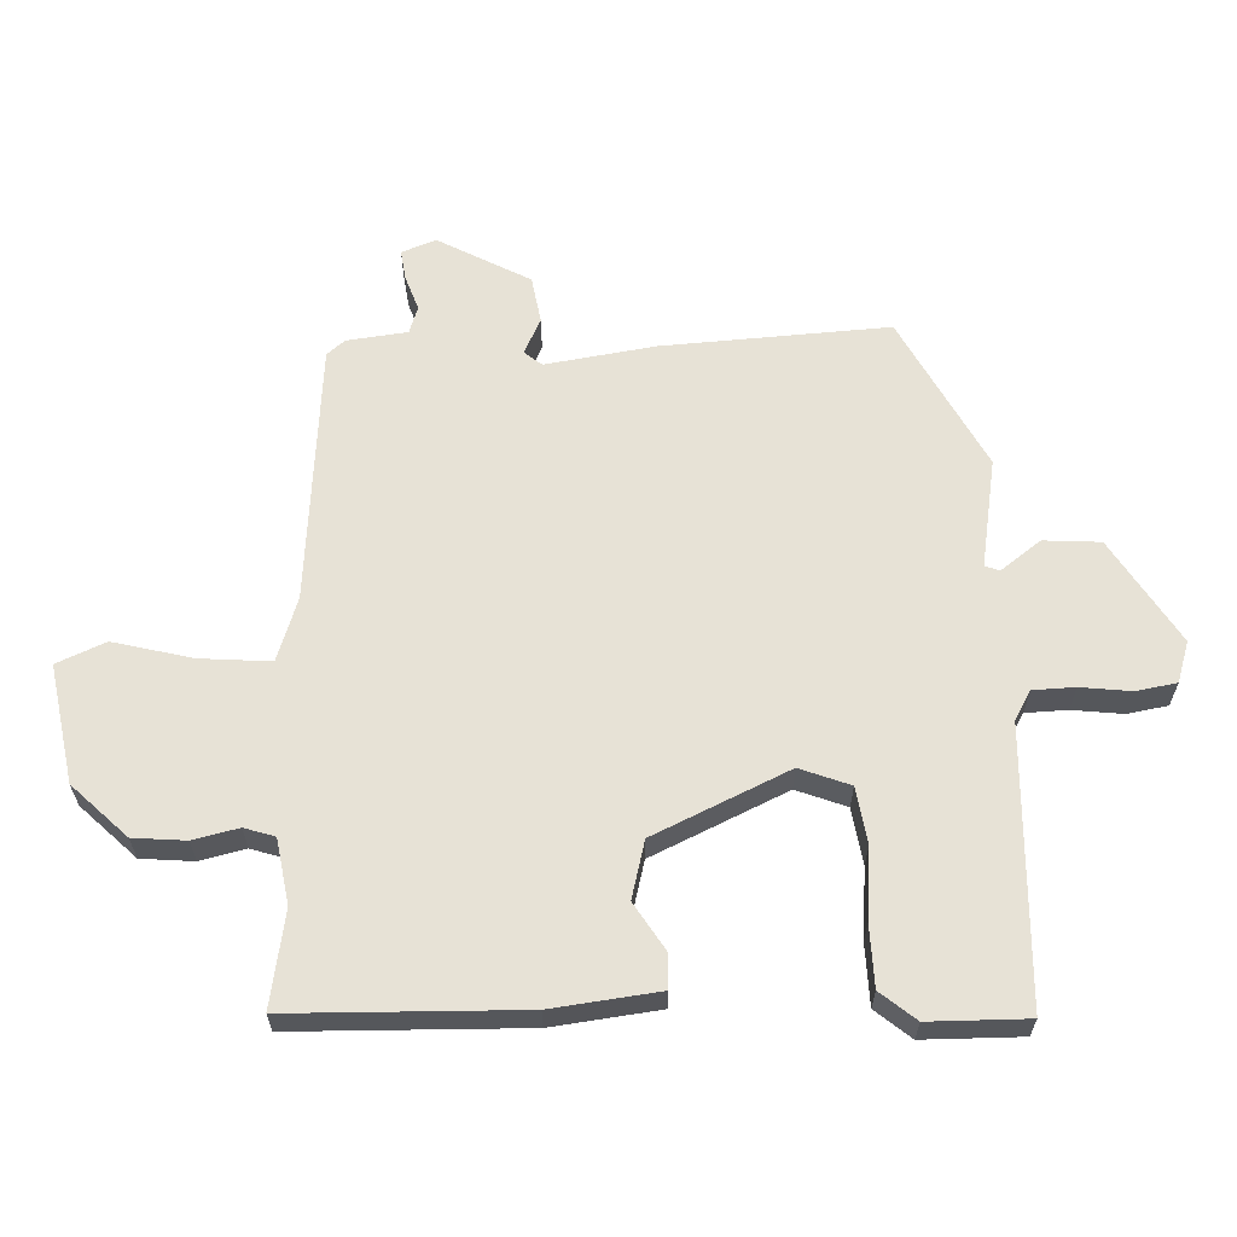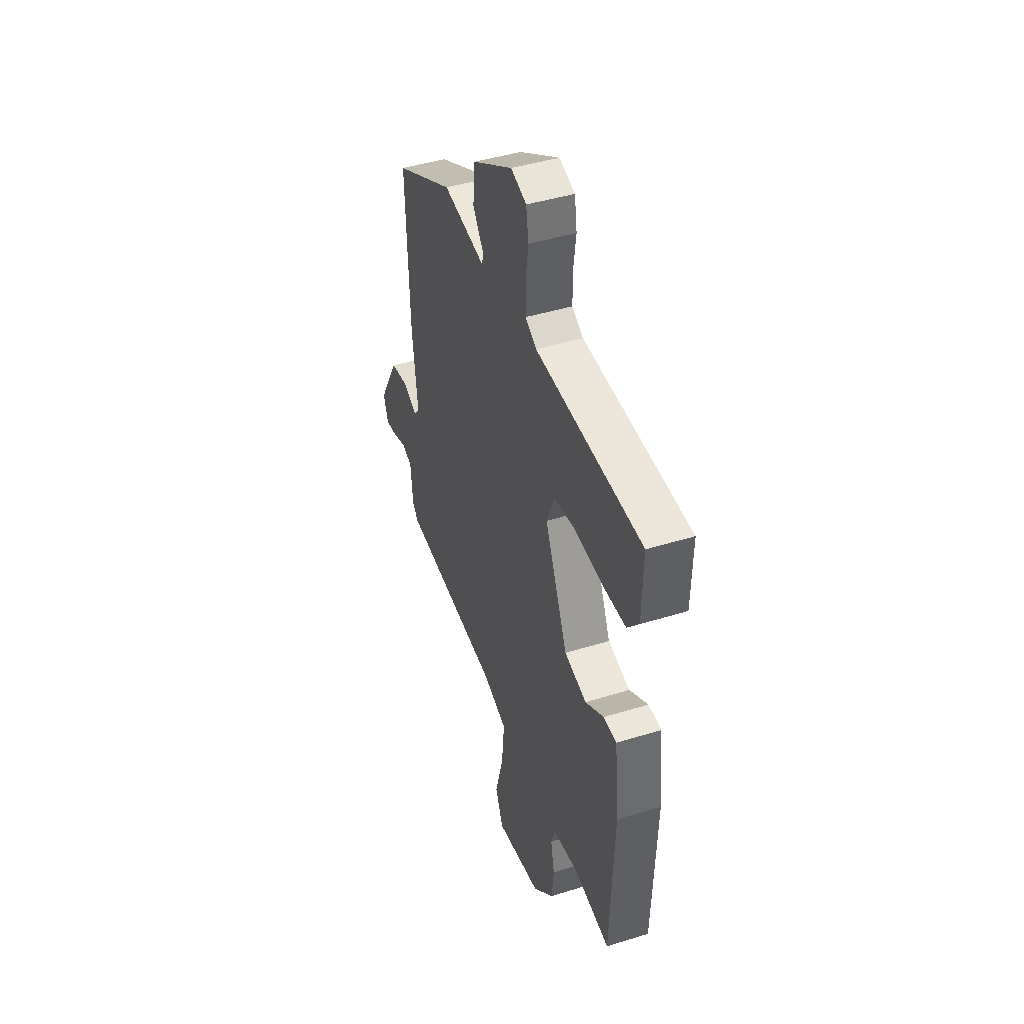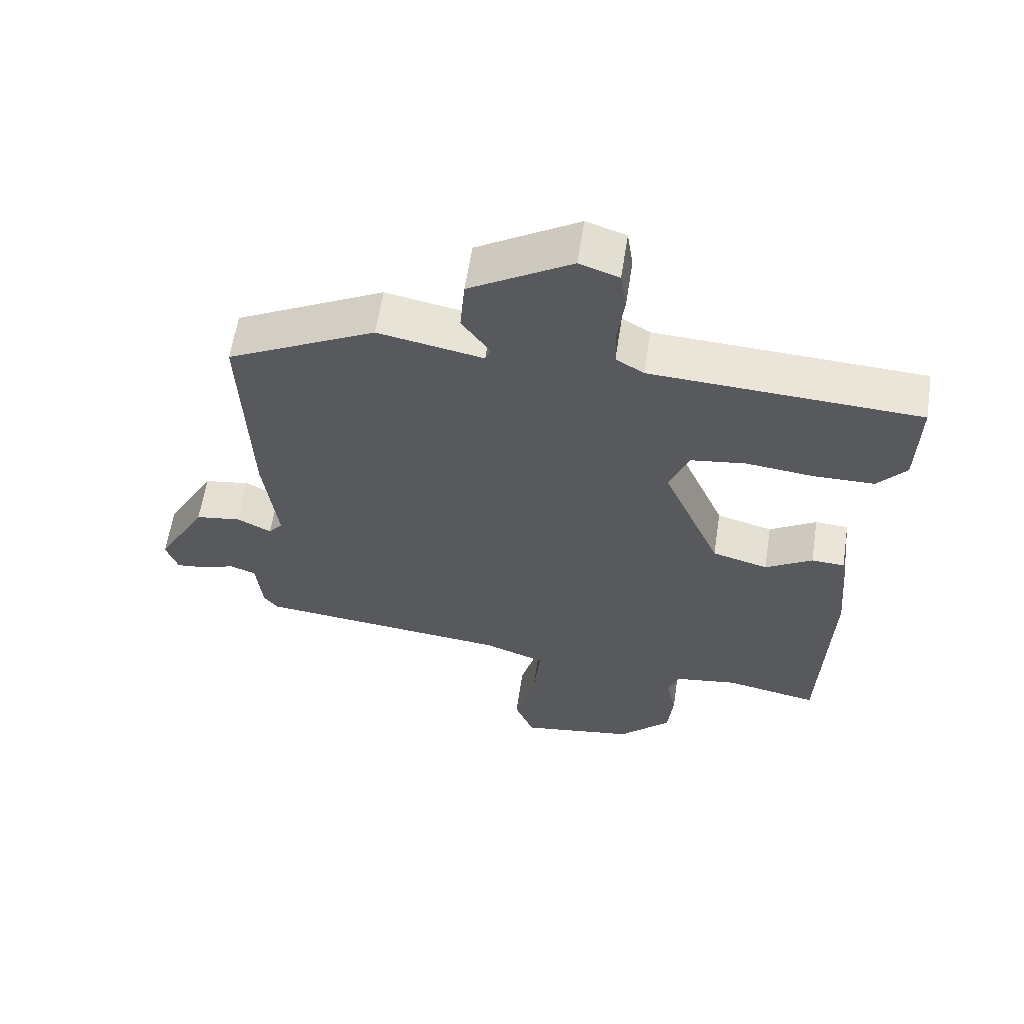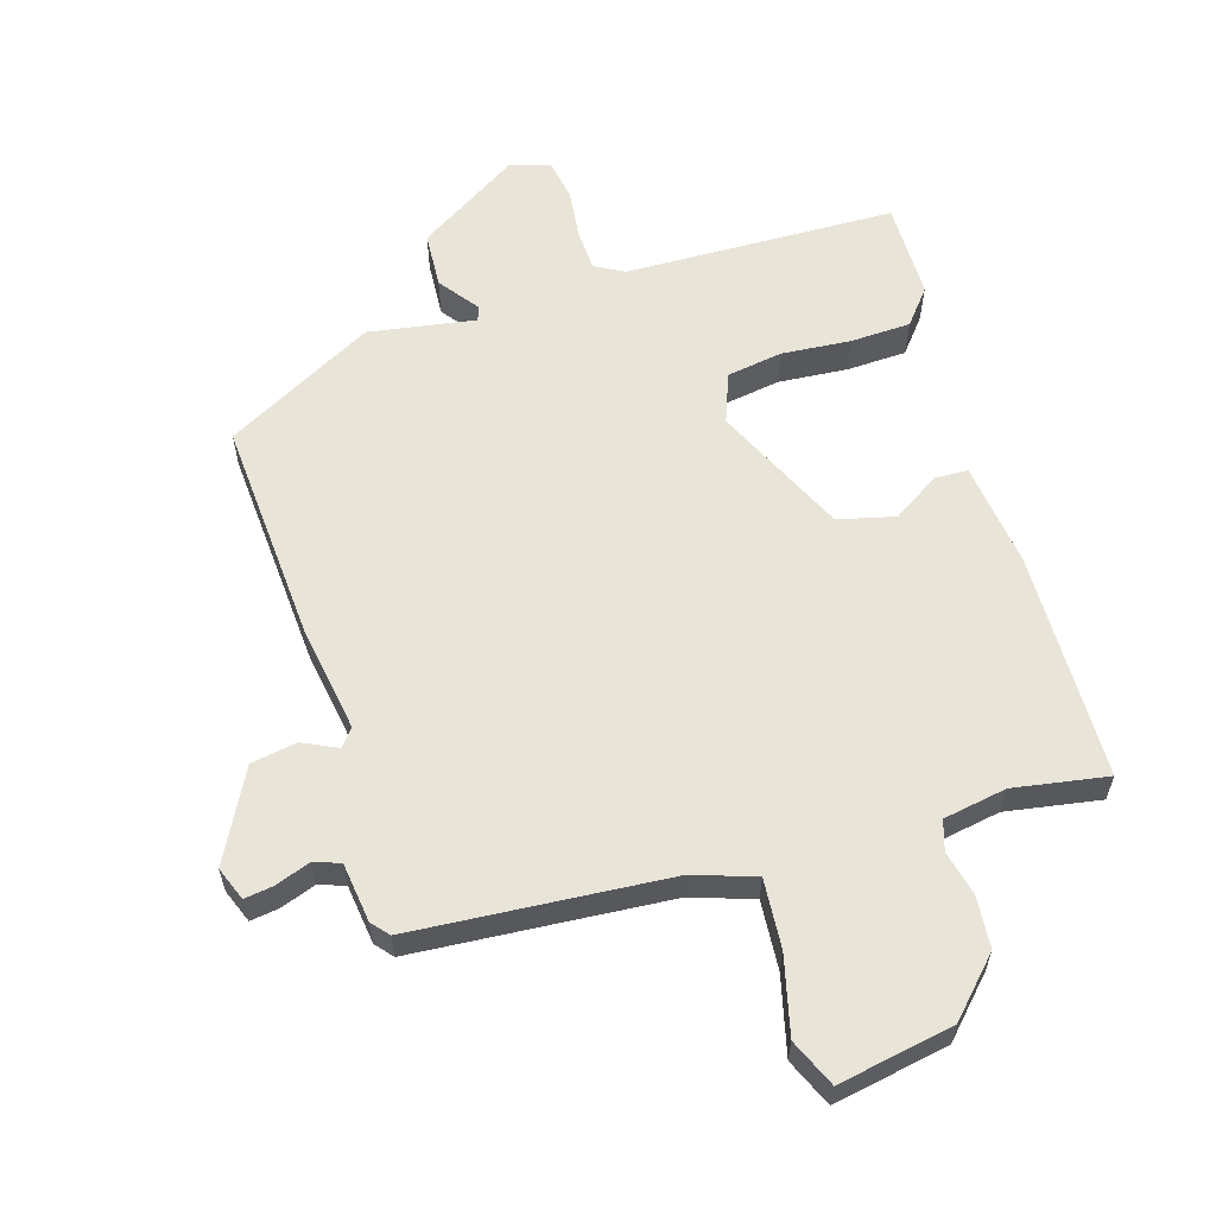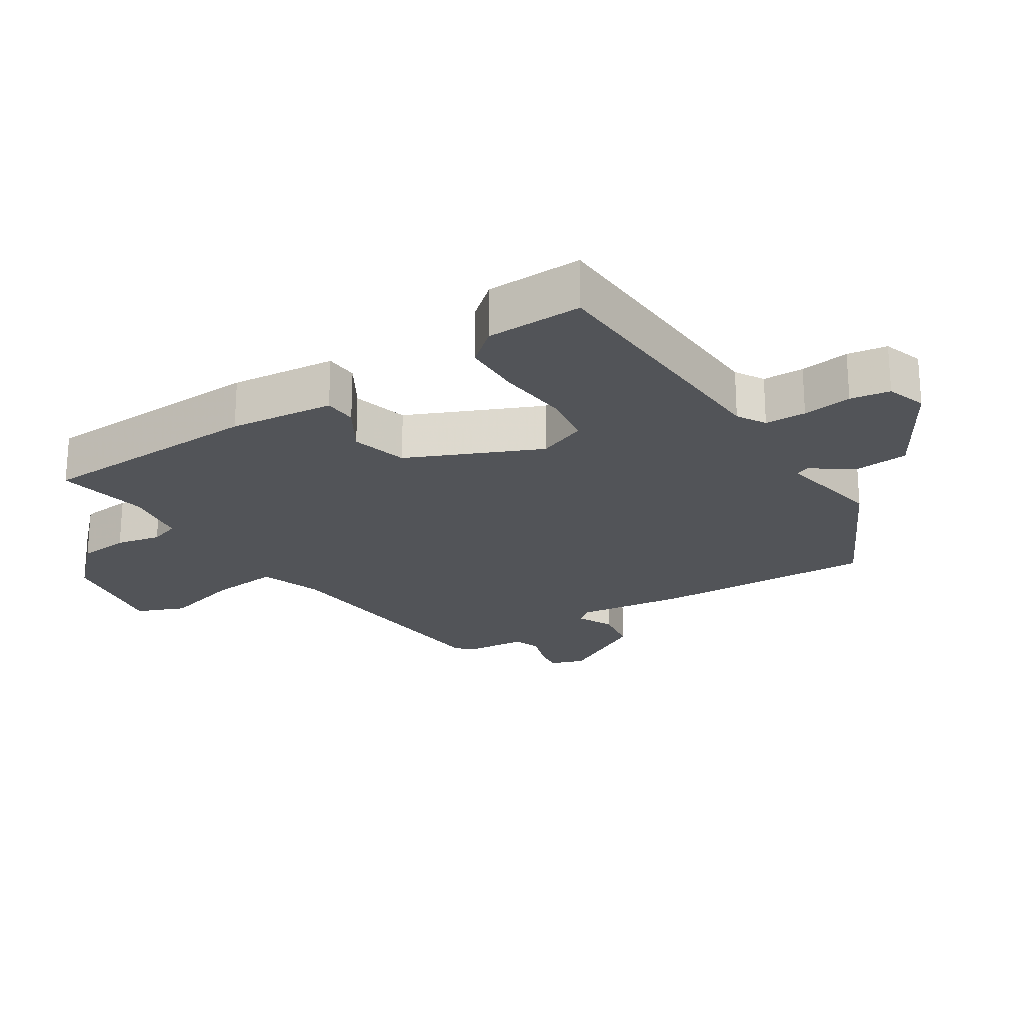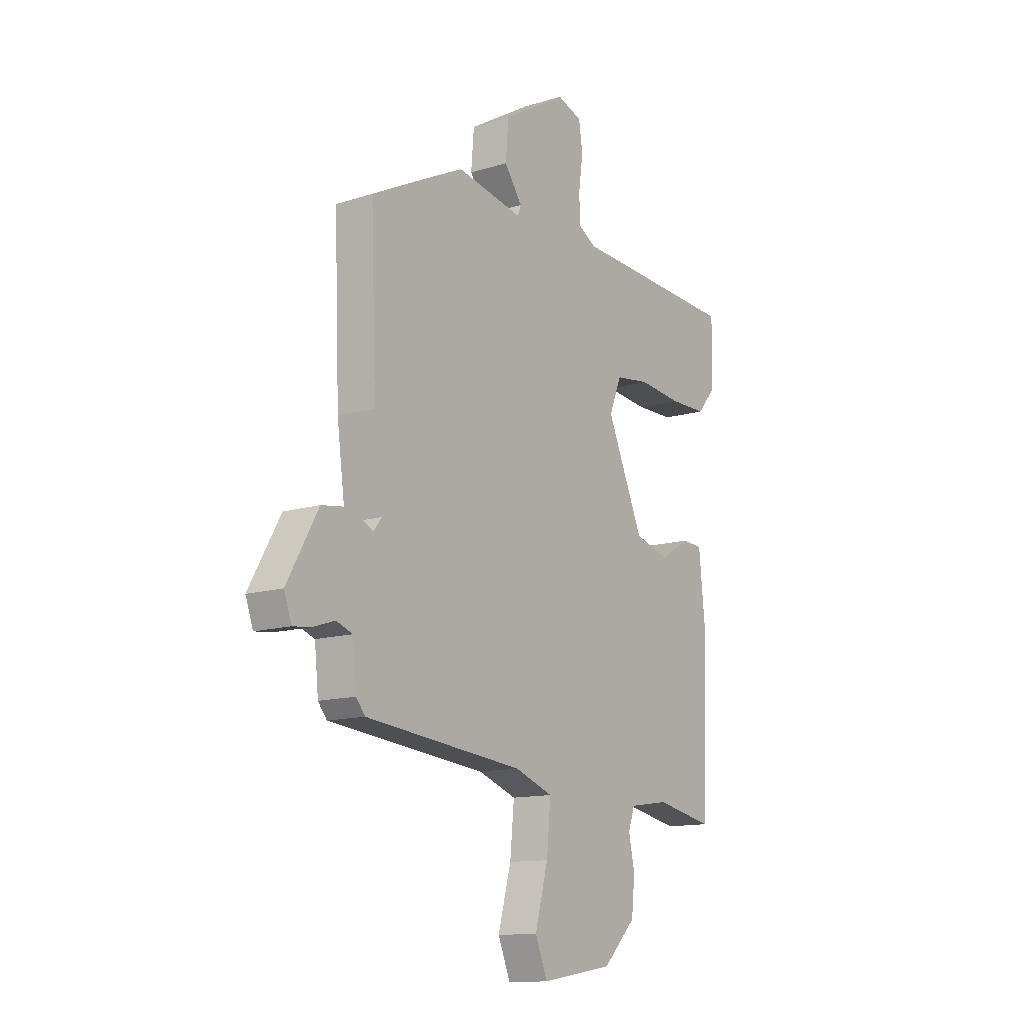
<metadata>
{"format":"obj","ext":"obj","renderer":"f3d","projection":"perspective","resolution":1024,"background":"white","views":[{"elev":63.2,"azim":-93.2,"up":"+Y"},{"elev":43.8,"azim":-110.1,"up":"+Z"},{"elev":60.0,"azim":-171.3,"up":"+Z"},{"elev":60.2,"azim":161.6,"up":"+Y"},{"elev":-23.0,"azim":-57.7,"up":"+Y"},{"elev":-13.0,"azim":125.1,"up":"+Z"}]}
</metadata>
<code>
v 0.501 0.07 0.354
v 0.488 0.07 0.026
v 0.467 0.07 -0.133
v 0.488 0.07 -0.158
v 0.539 0.07 -0.132
v 0.607 0.07 -0.142
v 0.681 0.07 -0.273
v 0.663 0.07 -0.323
v 0.62 0.07 -0.318
v 0.569 0.07 -0.301
v 0.53 0.07 -0.315
v 0.521 0.07 -0.403
v 0.5 0.07 -0.429
v 0.125 0.07 -0.467
v 0.034 0.07 -0.5
v 0.044 0.07 -0.602
v 0.075 0.07 -0.716
v 0.046 0.07 -0.787
v -0.125 0.07 -0.76
v -0.203 0.07 -0.683
v -0.211 0.07 -0.607
v -0.197 0.07 -0.541
v -0.212 0.07 -0.497
v -0.306 0.07 -0.483
v -0.444 0.07 -0.51
v -0.458 0.07 -0.174
v -0.442 0.07 -0.018
v -0.393 0.07 -0.015
v -0.323 0.07 -0.057
v -0.24 0.07 -0.034
v -0.154 0.07 0.163
v -0.183 0.07 0.235
v -0.265 0.07 0.246
v -0.367 0.07 0.235
v -0.456 0.07 0.236
v -0.499 0.07 0.286
v -0.503 0.07 0.429
v -0.104 0.07 0.45
v -0.062 0.07 0.475
v -0.061 0.07 0.536
v -0.071 0.07 0.609
v -0.062 0.07 0.668
v -0.003 0.07 0.688
v 0.149 0.07 0.598
v 0.156 0.07 0.516
v 0.114 0.07 0.457
v 0.122 0.07 0.436
v 0.279 0.07 0.466
v 0.501 0 0.354
v 0.488 0 0.026
v 0.467 0 -0.133
v 0.488 0 -0.158
v 0.539 0 -0.132
v 0.607 0 -0.142
v 0.681 0 -0.273
v 0.663 0 -0.323
v 0.62 0 -0.318
v 0.569 0 -0.301
v 0.53 0 -0.315
v 0.521 0 -0.403
v 0.5 0 -0.429
v 0.125 0 -0.467
v 0.034 0 -0.5
v 0.044 0 -0.602
v 0.075 0 -0.716
v 0.046 0 -0.787
v -0.125 0 -0.76
v -0.203 0 -0.683
v -0.211 0 -0.607
v -0.197 0 -0.541
v -0.212 0 -0.497
v -0.306 0 -0.483
v -0.444 0 -0.51
v -0.458 0 -0.174
v -0.442 0 -0.018
v -0.393 0 -0.015
v -0.323 0 -0.057
v -0.24 0 -0.034
v -0.154 0 0.163
v -0.183 0 0.235
v -0.265 0 0.246
v -0.367 0 0.235
v -0.456 0 0.236
v -0.499 0 0.286
v -0.503 0 0.429
v -0.104 0 0.45
v -0.062 0 0.475
v -0.061 0 0.536
v -0.071 0 0.609
v -0.062 0 0.668
v -0.003 0 0.688
v 0.149 0 0.598
v 0.156 0 0.516
v 0.114 0 0.457
v 0.122 0 0.436
v 0.279 0 0.466
f 47 48 1 2
f 43 44 45 46
f 43 46 47
f 40 41 42 43
f 39 40 43 47
f 38 39 47 2
f 33 34 35 36
f 32 33 36 37
f 26 27 28 29
f 24 25 26 29
f 23 24 29 30
f 22 23 30 31
f 20 21 22
f 19 20 22 31
f 16 17 18 19
f 15 16 19 31
f 11 12 13 14
f 11 14 15 31
f 7 8 9 10
f 5 6 7 10
f 4 5 10 11
f 3 4 11 31
f 32 37 38 2
f 2 3 31 32
f 50 49 96 95
f 94 93 92 91
f 95 94 91
f 91 90 89 88
f 95 91 88 87
f 50 95 87 86
f 84 83 82 81
f 85 84 81 80
f 77 76 75 74
f 77 74 73 72
f 78 77 72 71
f 79 78 71 70
f 70 69 68
f 79 70 68 67
f 67 66 65 64
f 79 67 64 63
f 62 61 60 59
f 79 63 62 59
f 58 57 56 55
f 58 55 54 53
f 59 58 53 52
f 79 59 52 51
f 50 86 85 80
f 80 79 51 50
f 1 49 50 2
f 2 50 51 3
f 3 51 52 4
f 4 52 53 5
f 5 53 54 6
f 6 54 55 7
f 7 55 56 8
f 8 56 57 9
f 9 57 58 10
f 10 58 59 11
f 11 59 60 12
f 12 60 61 13
f 13 61 62 14
f 14 62 63 15
f 15 63 64 16
f 16 64 65 17
f 17 65 66 18
f 18 66 67 19
f 19 67 68 20
f 20 68 69 21
f 21 69 70 22
f 22 70 71 23
f 23 71 72 24
f 24 72 73 25
f 25 73 74 26
f 26 74 75 27
f 27 75 76 28
f 28 76 77 29
f 29 77 78 30
f 30 78 79 31
f 31 79 80 32
f 32 80 81 33
f 33 81 82 34
f 34 82 83 35
f 35 83 84 36
f 36 84 85 37
f 37 85 86 38
f 38 86 87 39
f 39 87 88 40
f 40 88 89 41
f 41 89 90 42
f 42 90 91 43
f 43 91 92 44
f 44 92 93 45
f 45 93 94 46
f 46 94 95 47
f 47 95 96 48
f 48 96 49 1

</code>
